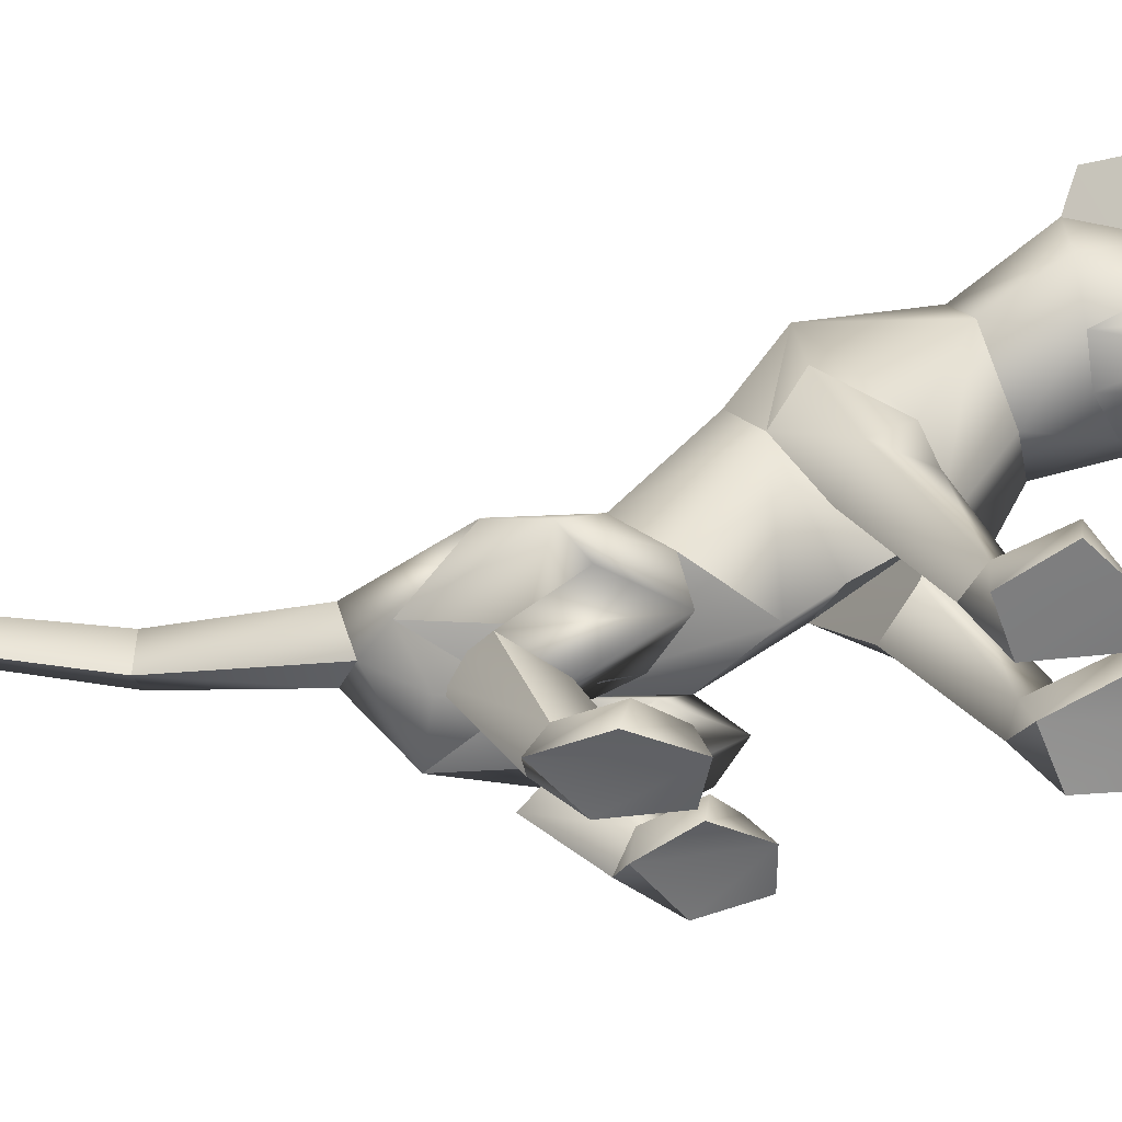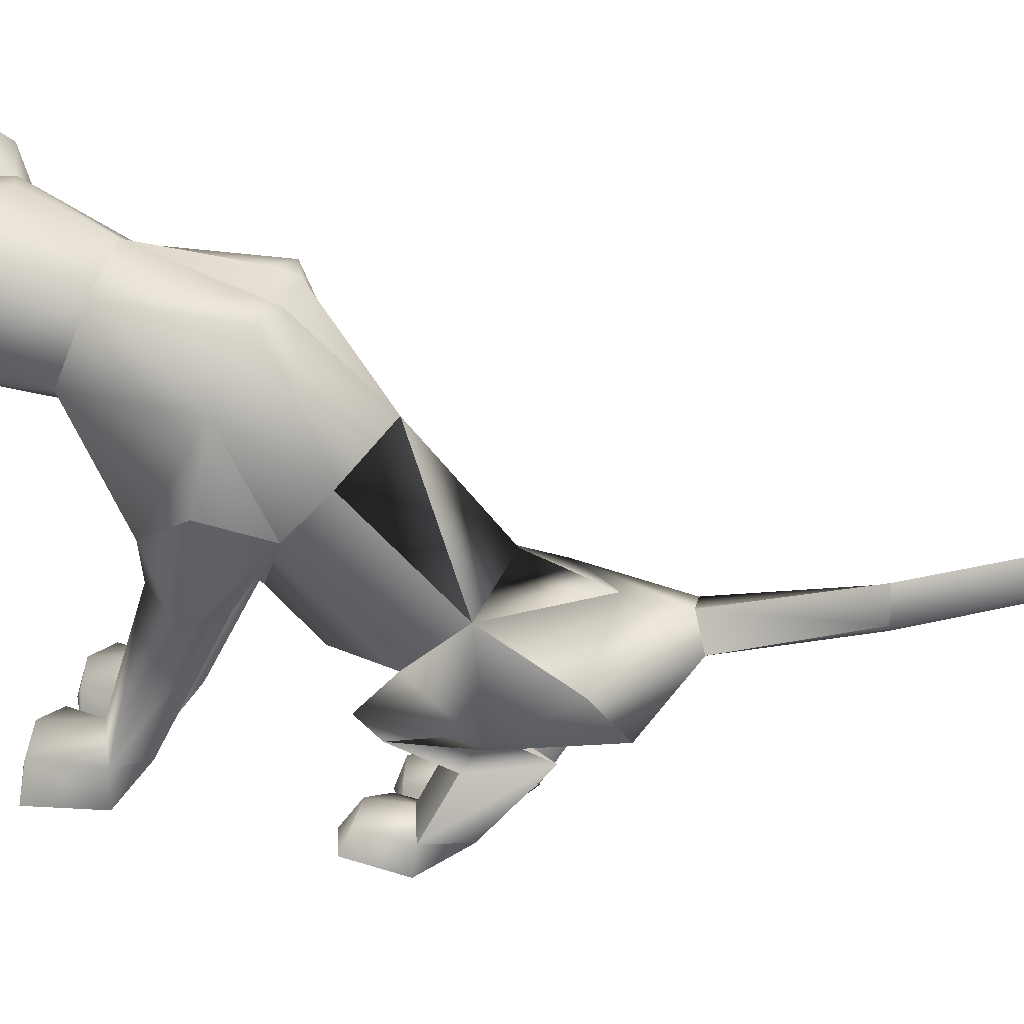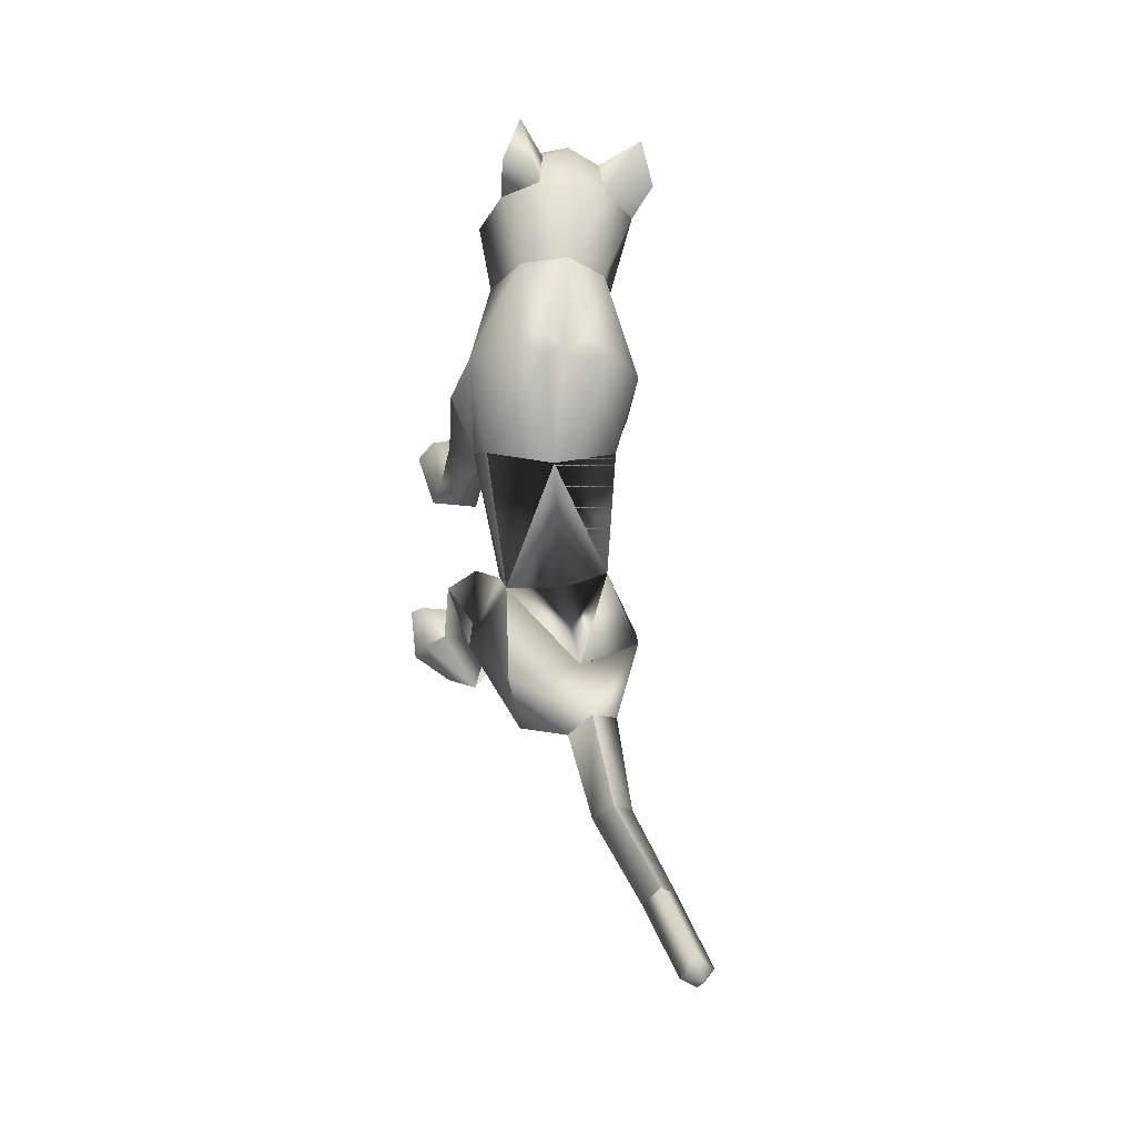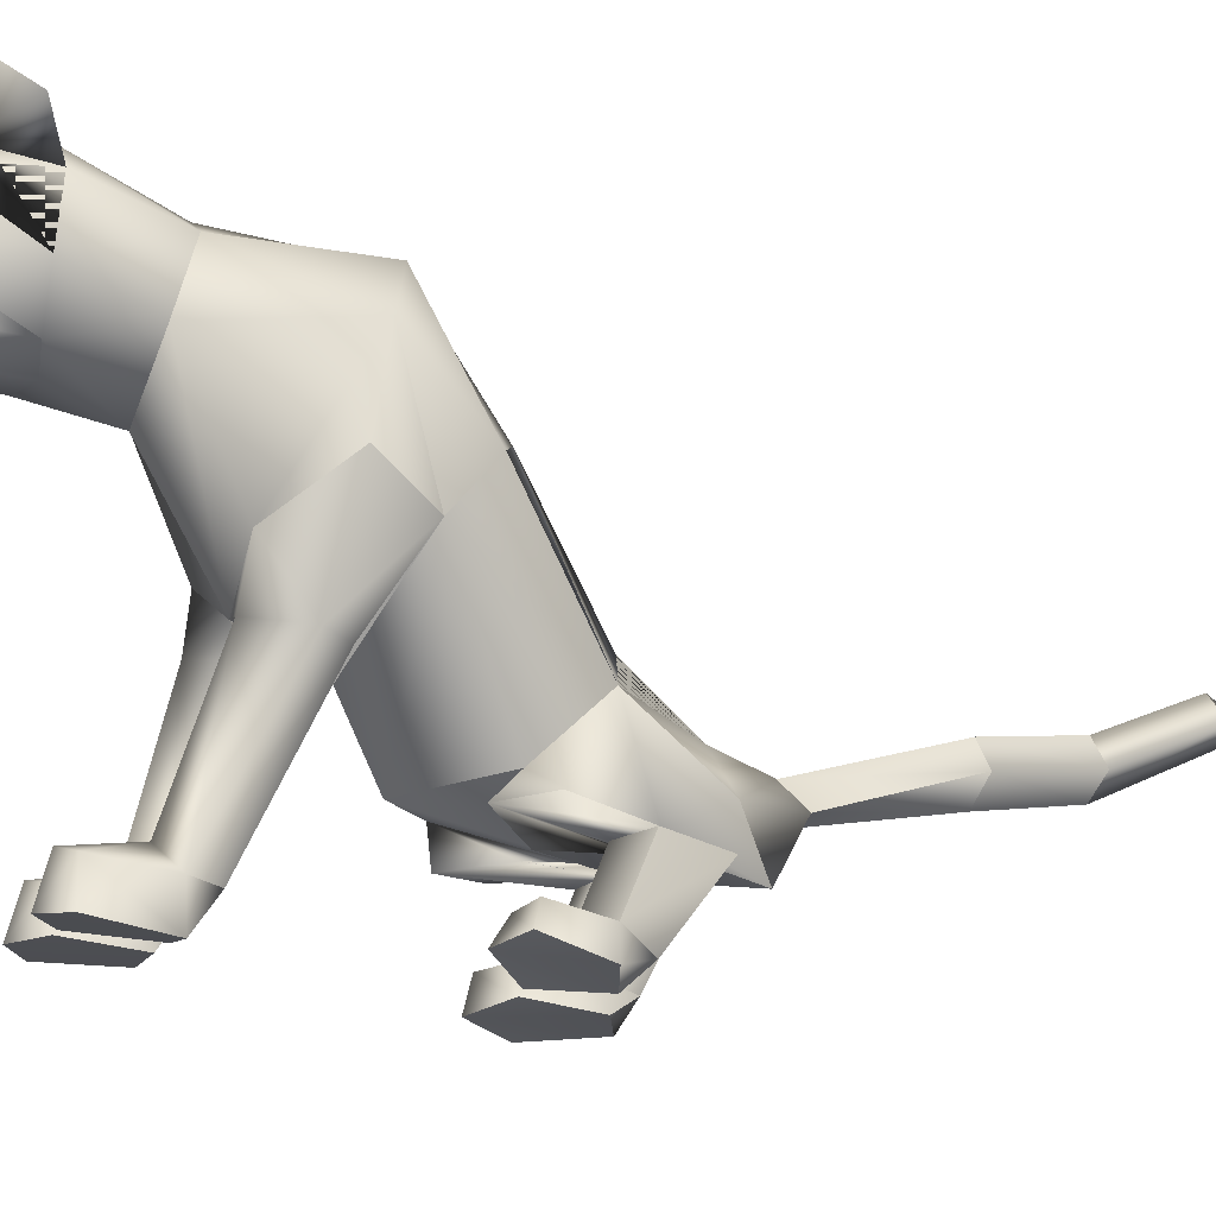
<metadata>
{"format":"obj","ext":"obj","renderer":"f3d","projection":"perspective","resolution":1024,"background":"white","views":[{"elev":-58.0,"azim":-69.8,"up":"+Y"},{"elev":30.1,"azim":107.1,"up":"+Y"},{"elev":-39.6,"azim":167.3,"up":"+Z"},{"elev":-15.7,"azim":71.3,"up":"+Y"}]}
</metadata>
<code>
o sittingdown_meshes[0].004
v 0.000616 0.3533 0.492
v 0.007076 0.3494 0.505
v 0.002684 0.3093 0.4642
v 0.07498 0.4347 0.498
v 0.1602 0.3746 0.3605
v 0.07925 0.4867 0.4755
v 0.0264 0.4538 0.5342
v 0.06581 0.4102 0.5444
v 0.0364 0.3608 0.539
v 0.1103 0.3648 0.4839
v 0.07428 0.3379 0.4992
v -0.007595 0.3326 0.5039
v -0.05339 0.3544 0.4932
v 0.03469 0.4108 0.5675
v -0.001315 0.4064 0.5491
v -0.02677 0.4296 0.5037
v -0.04548 0.4783 0.4843
v -0.1305 0.3606 0.3726
v 0.0139 0.5179 0.4773
v 0.007076 0.3494 0.505
v -0.01243 0.3455 0.4938
v 0.002684 0.3093 0.4642
v -0.01243 0.3455 0.4938
v 0.000616 0.3533 0.492
v 0.002684 0.3093 0.4642
v 0.05616 0.3568 0.4888
v 0.0564 0.3126 0.4613
v 0.05508 0.3525 0.5021
v 0.05508 0.3525 0.5021
v 0.0564 0.3126 0.4613
v 0.07152 0.3508 0.489
v 0.07152 0.3508 0.489
v 0.0564 0.3126 0.4613
v 0.05616 0.3568 0.4888
v 0.00445 0.5375 0.3316
v 0.1768 0.2131 0.05085
v 0.1768 0.2131 0.05085
v -0.1716 0.2206 0.05859
v -0.1716 0.2206 0.05859
v 0.03062 0.3619 0.5099
v 0.03227 0.3396 0.5019
v 0.07206 0.3412 0.4599
v 0.06501 0.385 0.4554
v 0.06313 0.3688 0.4734
v -0.01956 0.3358 0.465
v -0.0129 0.3643 0.4777
v -0.02178 0.3799 0.4604
v -0.0129 0.3643 0.4777
v -0.02178 0.3799 0.4604
v -0.01956 0.3358 0.465
v 0.07206 0.3412 0.4599
v -0.01956 0.3358 0.465
v 0.03227 0.3396 0.5019
v 0.03644 0.3357 0.5174
v 0.07412 0.3301 0.48
v 0.06267 0.3 0.4759
v 0.03565 0.3002 0.4886
v 0.005101 0.296 0.4797
v -0.01237 0.3248 0.4849
v 0.03062 0.3619 0.5099
v 0.06313 0.3688 0.4734
v 0.07206 0.3412 0.4599
v 0.06501 0.385 0.4554
v 0.03227 0.3396 0.5019
v -0.1193 0.5758 0.4647
v -0.156 0.5176 0.4056
v -0.1193 0.5758 0.4647
v -0.156 0.5176 0.4056
v 0.1485 0.5452 0.3711
v 0.1249 0.5944 0.4413
v 0.1485 0.5452 0.3711
v 0.1249 0.5944 0.4413
v -0.1175 -0.1265 -0.4012
v 0.04259 -0.2591 0.2015
v 0.09679 -0.2497 0.344
v 0.02483 -0.2498 0.306
v 0.02483 -0.2498 0.306
v 0.03054 -0.1958 0.3091
v 0.04259 -0.2591 0.2015
v 0.1341 -0.2711 0.2055
v 0.1731 -0.2603 0.3156
v 0.153 -0.1998 0.312
v 0.08878 -0.1832 0.3248
v 0.1731 -0.2603 0.3156
v 0.1341 -0.2711 0.2055
v 0.04259 -0.2591 0.2015
v 0.09679 -0.2497 0.344
v -0.03184 -0.2558 0.2012
v -0.001601 -0.2498 0.306
v -0.06882 -0.2494 0.3417
v -0.1218 -0.2551 0.2018
v -0.1482 -0.2502 0.3049
v -0.06882 -0.2494 0.3417
v -0.07253 -0.1847 0.3234
v -0.1365 -0.198 0.3084
v -0.001601 -0.2498 0.306
v -0.01477 -0.1963 0.3084
v -0.1218 -0.2551 0.2018
v -0.03184 -0.2558 0.2012
v -0.03184 -0.2558 0.2012
v -0.1482 -0.2502 0.3049
v 0.06761 -0.1224 -0.2837
v -0.2681 -0.1097 -0.2081
v -0.2964 0.1051 -1.098
v -0.294 0.1535 -1.115
v -0.2597 0.1302 -1.099
v -0.3174 0.1398 -1.08
v -0.2801 0.1686 -1.081
v -0.3174 0.1398 -1.08
v -0.2801 0.1686 -1.081
v -0.2597 0.1302 -1.099
v -0.2964 0.1051 -1.098
v 0.152 -0.2745 -0.2111
v 0.05194 -0.2847 -0.2433
v 0.0294 -0.2811 -0.1516
v 0.1013 -0.2576 -0.09423
v 0.08151 -0.2172 -0.1237
v 0.1692 -0.2489 -0.1189
v 0.02443 -0.2444 -0.1436
v 0.1528 -0.2137 -0.1312
v 0.05194 -0.2847 -0.2433
v 0.1013 -0.2576 -0.09423
v 0.152 -0.2745 -0.2111
v 0.1692 -0.2489 -0.1189
v 0.05194 -0.2847 -0.2433
v 0.0294 -0.2811 -0.1516
v -0.1222 -0.2979 -0.2977
v -0.02133 -0.2935 -0.2594
v -0.1357 -0.2716 -0.1741
v -0.06772 -0.2498 -0.1302
v -0.1286 -0.3087 -0.1901
v -0.05548 -0.2978 -0.1149
v 0.009846 -0.2856 -0.1534
v -0.005835 -0.2509 -0.1447
v -0.02133 -0.2935 -0.2594
v 0.009846 -0.2856 -0.1534
v -0.05548 -0.2978 -0.1149
v -0.02133 -0.2935 -0.2594
v -0.1222 -0.2979 -0.2977
v -0.1286 -0.3087 -0.1901
v 8.9e-05 0.425 0.004856
v 0.005767 0.485 0.1968
v 0.1265 0.3326 0.2397
v 0.08883 0.4431 0.2044
v -0.1047 0.328 0.2453
v -0.07421 0.4405 0.2112
v 0.0123 0.2547 0.2534
v 0.005767 0.485 0.1968
v 0.08883 0.4431 0.2044
v 0.1265 0.3326 0.2397
v -0.1047 0.328 0.2453
v -0.07421 0.4405 0.2112
v 0.0123 0.2547 0.2534
v -0.008303 0.01928 0.03565
v -0.01133 0.289 -0.1503
v 0.1076 0.2427 -0.1068
v -0.008303 0.01928 0.03565
v -0.1428 0.2361 -0.05208
v 0.03888 0.4526 0.01546
v 0.1184 0.135 0.1498
v 0.1184 0.135 0.1498
v -0.1104 0.1356 0.1597
v -0.03821 0.4532 0.02025
v -0.1104 0.1356 0.1597
v 0.0954 0.3105 0.3572
v 0.01817 0.376 0.4165
v 0.09864 0.351 0.4302
v -0.05449 0.342 0.4384
v 0.0954 0.3105 0.3572
v 0.01611 0.295 0.3454
v -0.06152 0.3035 0.3609
v -0.06152 0.3035 0.3609
v -0.06084 0.5178 0.36
v -0.04798 0.5118 0.4476
v -0.1271 0.4606 0.3691
v -0.04798 0.5118 0.4476
v -0.1271 0.4606 0.3691
v -0.04798 0.5118 0.4476
v -0.06084 0.5178 0.36
v -0.1271 0.4606 0.3691
v 0.07182 0.5246 0.3507
v 0.06485 0.5178 0.4362
v 0.1363 0.4735 0.3478
v 0.1363 0.4735 0.3478
v 0.07182 0.5246 0.3507
v 0.06485 0.5178 0.4362
v 0.06485 0.5178 0.4362
v -0.04781 -0.08399 -0.02876
v -0.07032 0.09285 -0.2826
v 0.03286 0.04397 0.1087
v 0.09092 0.03441 0.04097
v 0.08612 0.05465 0.1575
v 0.1486 0.03567 0.08642
v 0.03286 0.04397 0.1087
v 0.09092 0.03441 0.04097
v 0.09092 0.03441 0.04097
v -0.03976 0.04612 0.1152
v -0.1051 0.02143 0.05192
v -0.08993 0.05538 0.1718
v -0.1586 0.04916 0.107
v -0.1051 0.02143 0.05192
v -0.03976 0.04612 0.1152
v -0.1051 0.02143 0.05192
v -0.1223 0.01875 -0.4
v -0.1223 0.01875 -0.4
v 0.08879 -0.2128 0.1611
v 0.1283 -0.2094 0.2068
v 0.07765 -0.17 0.2308
v 0.08879 -0.2128 0.1611
v 0.04802 -0.2042 0.1875
v 0.08879 -0.2128 0.1611
v -0.04498 -0.2012 0.1884
v -0.07466 -0.1683 0.2306
v -0.1223 -0.2 0.2074
v -0.08718 -0.2029 0.1621
v -0.08718 -0.2029 0.1621
v -0.08718 -0.2029 0.1621
v -0.2006 -0.01882 -0.4844
v -0.1486 -0.06442 -0.4792
v -0.1508 -0.006546 -0.4916
v -0.1136 -0.04974 -0.5156
v -0.1136 -0.04974 -0.5156
v -0.1486 -0.06442 -0.4792
v -0.1508 -0.006546 -0.4916
v -0.1508 -0.006546 -0.4916
v -0.2006 -0.01882 -0.4844
v -0.1486 -0.06442 -0.4792
v -0.04137 -0.15 -0.4422
v -0.04137 -0.15 -0.4422
v -0.04137 -0.15 -0.4422
v -0.2005 -0.0911 -0.4159
v -0.2005 -0.0911 -0.4159
v -0.2005 -0.0911 -0.4159
v -0.143 0.01939 -0.741
v -0.188 -0.01712 -0.7333
v -0.171 0.06374 -0.7346
v -0.171 0.06374 -0.7346
v -0.212 0.03517 -0.7205
v -0.188 -0.01712 -0.7333
v -0.188 -0.01712 -0.7333
v -0.212 0.03517 -0.7205
v -0.171 0.06374 -0.7346
v -0.188 -0.01712 -0.7333
v -0.143 0.01939 -0.741
v -0.171 0.06374 -0.7346
v -0.03131 -0.1287 -0.1792
v 0.02962 -0.1247 -0.2711
v 0.1183 -0.09967 -0.165
v 0.02962 -0.1247 -0.2711
v 0.06276 -0.1058 -0.1041
v 0.02962 -0.1247 -0.2711
v -0.06907 -0.1329 -0.1782
v -0.1589 -0.1135 -0.2795
v -0.2143 -0.1278 -0.1852
v -0.1589 -0.1135 -0.2795
v -0.1299 -0.1387 -0.1029
v -0.1589 -0.1135 -0.2795
v -0.259 0.01878 -0.9119
v -0.259 0.01878 -0.9119
v -0.2804 0.06353 -0.9007
v -0.2427 0.09601 -0.9104
v -0.2804 0.06353 -0.9007
v -0.259 0.01878 -0.9119
v -0.2211 0.05216 -0.9227
v -0.2211 0.05216 -0.9227
v -0.2427 0.09601 -0.9104
v -0.2427 0.09601 -0.9104
v 0.1164 -0.1285 -0.263
v 0.05063 -0.1365 -0.3702
v -0.002187 -0.1332 -0.2805
v 0.05063 -0.1365 -0.3702
v 0.06364 -0.1355 -0.2293
v 0.1164 -0.1285 -0.263
v 0.05063 -0.1365 -0.3702
v -0.002187 -0.1332 -0.2805
v 0.06364 -0.1355 -0.2293
v -0.0507 -0.1332 -0.2872
v -0.1208 -0.1008 -0.4043
v -0.1701 -0.1239 -0.3124
v -0.103 -0.1518 -0.249
v -0.1208 -0.1008 -0.4043
v -0.0507 -0.1332 -0.2872
v -0.1208 -0.1008 -0.4043
v -0.1701 -0.1239 -0.3124
v -0.103 -0.1518 -0.249
v 0.08242 -0.2128 -0.1931
v 0.1405 -0.2304 -0.214
v 0.1405 -0.2304 -0.214
v 0.08453 -0.2543 -0.273
v 0.08242 -0.2128 -0.1931
v 0.08453 -0.2543 -0.273
v 0.08453 -0.2543 -0.273
v 0.03721 -0.2445 -0.2296
v 0.03721 -0.2445 -0.2296
v 0.08453 -0.2543 -0.273
v -0.02443 -0.253 -0.2396
v -0.07702 -0.2427 -0.205
v -0.07457 -0.263 -0.3097
v -0.1301 -0.2629 -0.2637
v -0.07457 -0.263 -0.3097
v -0.1301 -0.2629 -0.2637
v -0.07457 -0.263 -0.3097
v -0.07702 -0.2427 -0.205
v -0.02443 -0.253 -0.2396
v -0.07457 -0.263 -0.3097
v 0.09153 0.4375 -0.005873
v 0.03681 0.4388 -0.0252
v 0.1646 0.3498 0.02518
v 0.1199 0.1645 -0.04006
v 0.1199 0.1645 -0.04006
v 0.1199 0.1645 -0.04006
v 0.1199 0.1645 -0.04006
v 0.1199 0.1645 -0.04006
v 0.1199 0.1645 -0.04006
v -0.1604 0.3521 0.04215
v -0.09299 0.4394 0.006099
v -0.04025 0.4402 -0.01969
v -0.1512 0.142 -0.002378
v -0.1512 0.142 -0.002378
v -0.1512 0.142 -0.002378
v -0.1512 0.142 -0.002378
v -0.1512 0.142 -0.002378
v 0.02214 -0.05794 -0.1541
v 0.02586 0.03428 -0.2519
v 0.02214 -0.05794 -0.1541
v 0.02586 0.03428 -0.2519
v 0.02586 0.03428 -0.2519
v 0.02214 -0.05794 -0.1541
v -0.001618 -0.067 -0.3919
v -0.001618 -0.067 -0.3919
v -0.001618 -0.067 -0.3919
v -0.1722 0.03806 -0.1835
v -0.1681 -0.07597 -0.1078
v -0.1722 0.03806 -0.1835
v -0.1681 -0.07597 -0.1078
v -0.1681 -0.07597 -0.1078
v -0.1722 0.03806 -0.1835
v -0.2466 -0.02008 -0.3012
v -0.2464 -0.02021 -0.3011
v -0.2464 -0.02021 -0.3011
v -0.000997 0.07462 0.1443
v -0.000997 0.07462 0.1443
v -0.000997 0.07462 0.1443
v -0.000997 0.07462 0.1443
v -0.000997 0.07462 0.1443
v -0.000997 0.07462 0.1443
v -0.000997 0.07462 0.1443
v -0.08901 -0.1411 -0.3079
v -0.08901 -0.1411 -0.3079
v -0.08901 -0.1411 -0.3079
v -0.6886 -0.08061 0.9927
v -0.6886 -0.08061 0.9927
v -0.1136 -0.04974 -0.5156
v -0.2464 -0.02021 -0.3011
v -0.1223 0.01875 -0.4
v -0.1722 0.03806 -0.1835
v -0.2454 -0.02119 -0.3007
v -0.1214 0.01737 -0.4
v -0.1713 0.03714 -0.1829
v -0.1224 0.01894 -0.4
v -0.1723 0.03819 -0.1836
f 327 155 189
f 155 337 189
f 205 189 337
f 340 356 354
f 189 205 327
f 178 180 17
f 356 357 354
f 337 355 356
f 357 361 338
f 355 359 356
f 359 360 361
f 340 337 356
f 356 359 357
f 337 205 355
f 357 359 361
f 355 358 359
f 359 358 360
f 1 2 3
f 4 5 6
f 7 4 6
f 7 8 4
f 9 10 8
f 8 10 4
f 11 10 9
f 12 9 13
f 14 8 7
f 14 9 8
f 14 15 9
f 9 15 13
f 15 16 13
f 7 16 15
f 14 7 15
f 7 17 16
f 16 17 18
f 6 19 7
f 17 7 19
f 20 21 22
f 23 24 25
f 26 27 28
f 29 30 31
f 32 33 34
f 35 173 174
f 18 17 175
f 174 17 19
f 17 174 175
f 35 174 19
f 65 66 176
f 176 66 177
f 178 179 67
f 68 67 179
f 180 68 179
f 173 35 142
f 143 144 5
f 145 18 146
f 18 175 146
f 146 175 173
f 146 173 142
f 181 142 35
f 186 184 69
f 144 142 181
f 144 181 183
f 5 144 183
f 5 183 6
f 70 182 69
f 184 185 71
f 71 185 72
f 186 72 185
f 6 183 187
f 187 19 6
f 35 19 187
f 35 187 181
f 143 5 165
f 40 41 42
f 42 43 44
f 40 45 41
f 45 40 46
f 45 46 47
f 48 49 50
f 166 11 9
f 11 167 10
f 167 4 10
f 4 167 5
f 51 167 166
f 166 167 11
f 52 166 168
f 166 12 168
f 166 9 12
f 12 13 168
f 52 53 166
f 51 166 53
f 54 51 53
f 54 55 51
f 56 55 54
f 54 53 52
f 57 56 54
f 167 51 55
f 55 169 167
f 56 169 55
f 56 170 169
f 56 57 170
f 58 170 57
f 57 54 58
f 58 54 59
f 54 52 59
f 168 59 52
f 58 171 170
f 58 59 171
f 171 59 168
f 5 167 165
f 60 48 50
f 147 143 165
f 165 170 147
f 172 147 170
f 168 13 16
f 16 18 168
f 18 172 168
f 145 172 18
f 147 172 145
f 61 62 63
f 60 62 61
f 62 60 64
f 42 44 40
f 50 64 60
f 148 149 159
f 159 149 306
f 306 307 159
f 308 149 150
f 308 306 149
f 159 307 141
f 159 141 148
f 150 160 308
f 308 160 36
f 162 341 151
f 315 151 152
f 315 152 316
f 163 148 141
f 163 141 317
f 316 163 317
f 163 316 152
f 148 163 152
f 162 315 38
f 151 315 162
f 153 151 341
f 341 150 153
f 150 341 160
f 342 154 309
f 155 307 156
f 156 307 306
f 156 306 308
f 310 156 308
f 343 318 157
f 158 315 316
f 158 316 317
f 155 158 317
f 141 155 317
f 141 307 155
f 319 315 158
f 38 315 320
f 36 311 308
f 344 312 190
f 190 312 191
f 192 193 161
f 193 37 161
f 192 161 345
f 192 345 194
f 193 313 37
f 195 313 193
f 346 197 321
f 197 198 321
f 199 164 200
f 199 347 164
f 200 164 39
f 200 39 322
f 201 200 322
f 199 202 347
f 157 318 188
f 157 188 314
f 318 158 332
f 333 334 103
f 158 155 332
f 155 189 332
f 335 318 332
f 318 335 188
f 314 188 323
f 155 324 189
f 156 324 155
f 325 102 326
f 323 324 314
f 314 324 156
f 188 336 348
f 360 338 361
f 327 329 204
f 228 349 73
f 327 204 189
f 231 73 349
f 337 189 204
f 102 330 326
f 339 232 103
f 330 102 229
f 188 348 328
f 103 334 339
f 350 246 325
f 350 230 247
f 102 248 249
f 247 246 350
f 250 325 246
f 325 250 102
f 249 229 102
f 248 102 250
f 350 333 252
f 253 103 232
f 103 253 254
f 350 255 233
f 255 350 252
f 256 252 333
f 254 256 103
f 333 103 256
f 340 218 231
f 231 218 219
f 340 220 218
f 73 231 219
f 73 219 228
f 228 219 221
f 331 228 221
f 331 221 220
f 331 220 205
f 340 205 220
f 206 195 207
f 74 75 76
f 77 78 79
f 80 75 74
f 80 81 75
f 82 208 83
f 82 207 208
f 84 85 82
f 82 85 207
f 207 85 209
f 85 86 209
f 87 82 83
f 77 87 78
f 78 87 83
f 192 194 210
f 195 193 207
f 79 210 211
f 194 196 210
f 84 82 87
f 192 207 193
f 78 210 79
f 78 208 210
f 78 83 208
f 207 192 208
f 211 210 196
f 210 208 192
f 277 278 257
f 253 279 254
f 252 277 257
f 277 256 280
f 256 254 279
f 279 280 256
f 252 256 277
f 279 253 281
f 268 269 249
f 246 270 250
f 246 251 270
f 270 251 271
f 250 268 248
f 249 248 268
f 268 250 272
f 270 272 250
f 296 282 297
f 282 296 283
f 298 283 296
f 297 284 299
f 284 297 285
f 285 297 282
f 300 301 281
f 281 301 279
f 127 302 128
f 301 302 127
f 301 127 129
f 129 303 301
f 130 131 132
f 133 130 132
f 133 134 130
f 133 135 134
f 131 129 127
f 130 129 131
f 129 130 303
f 134 303 130
f 134 304 303
f 134 135 304
f 135 305 304
f 136 137 138
f 137 139 138
f 137 140 139
f 212 199 213
f 88 89 90
f 91 90 92
f 93 94 95
f 96 97 93
f 97 94 93
f 97 213 94
f 95 94 213
f 95 213 214
f 95 214 98
f 214 215 98
f 98 215 99
f 96 100 97
f 97 100 212
f 97 212 213
f 216 214 201
f 214 213 199
f 100 217 212
f 217 203 212
f 202 212 203
f 199 212 202
f 101 93 95
f 101 95 98
f 91 88 90
f 201 214 200
f 199 200 214
f 286 287 273
f 288 113 289
f 113 114 289
f 115 116 117
f 117 116 118
f 269 268 288
f 119 117 290
f 120 288 290
f 291 269 288
f 292 293 274
f 275 274 293
f 115 117 119
f 276 275 286
f 293 286 275
f 118 113 120
f 119 290 294
f 273 276 286
f 119 294 121
f 121 294 295
f 120 290 117
f 288 120 113
f 122 123 124
f 117 118 120
f 122 125 123
f 115 119 121
f 126 125 122
f 234 353 235
f 223 235 353
f 236 224 234
f 237 238 225
f 238 226 225
f 238 239 226
f 227 226 239
f 234 224 222
f 240 241 258
f 104 105 106
f 105 107 108
f 259 260 109
f 110 109 261
f 242 262 241
f 243 263 244
f 109 260 261
f 111 261 264
f 244 263 265
f 104 107 105
f 110 261 111
f 111 259 112
f 105 108 106
f 259 111 264
f 109 112 259
f 265 245 244
f 258 241 262
f 266 245 265
f 267 262 242
f 158 337 155
f 327 156 155
f 327 331 205
f 6 184 5
f 72 186 69
f 205 354 355
f 355 357 358
f 357 360 358
f 205 340 354
f 355 354 357
f 357 338 360

</code>
